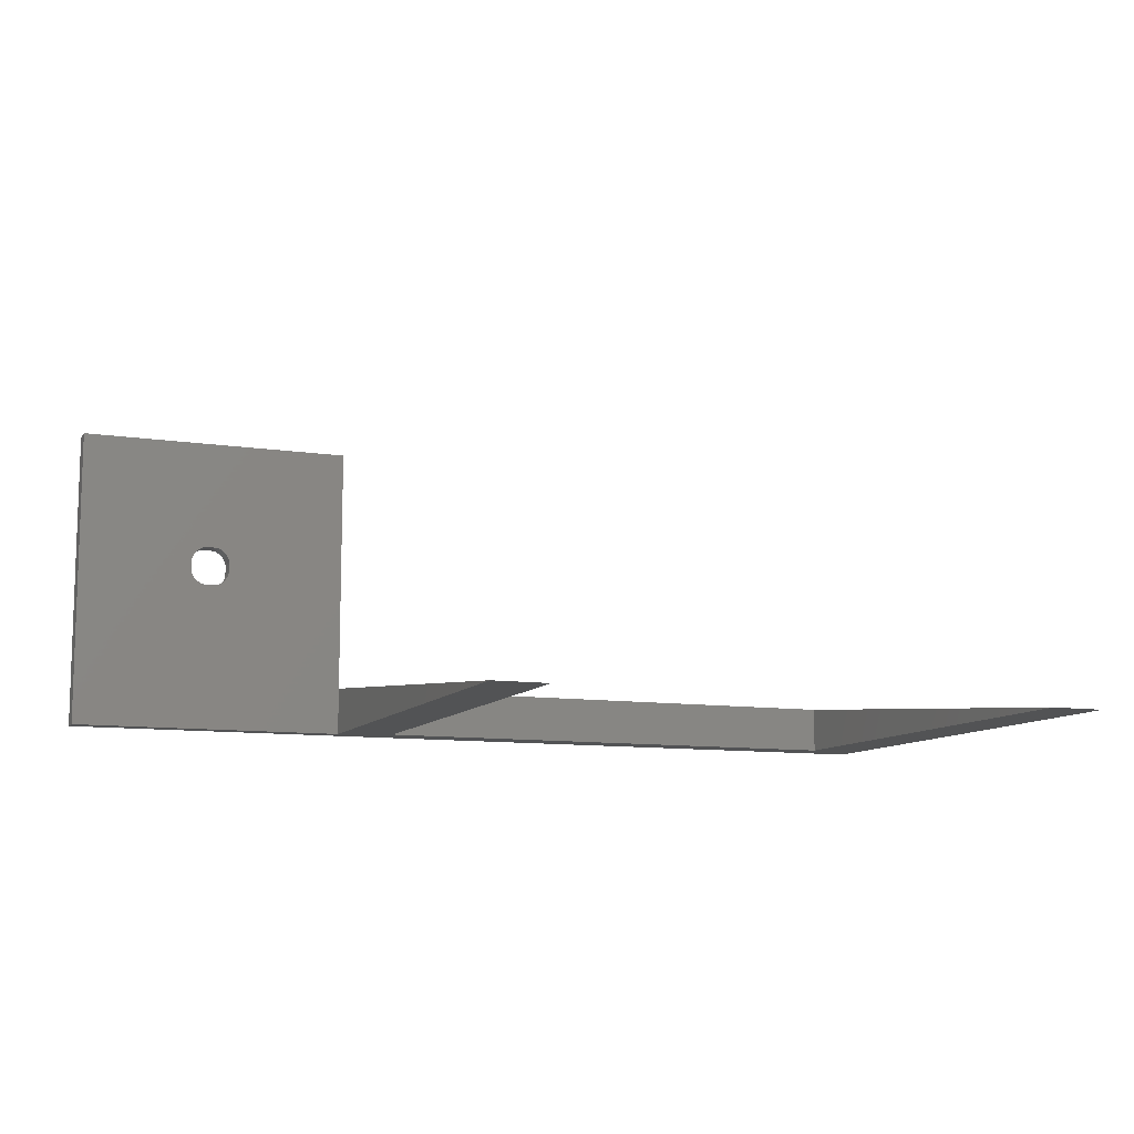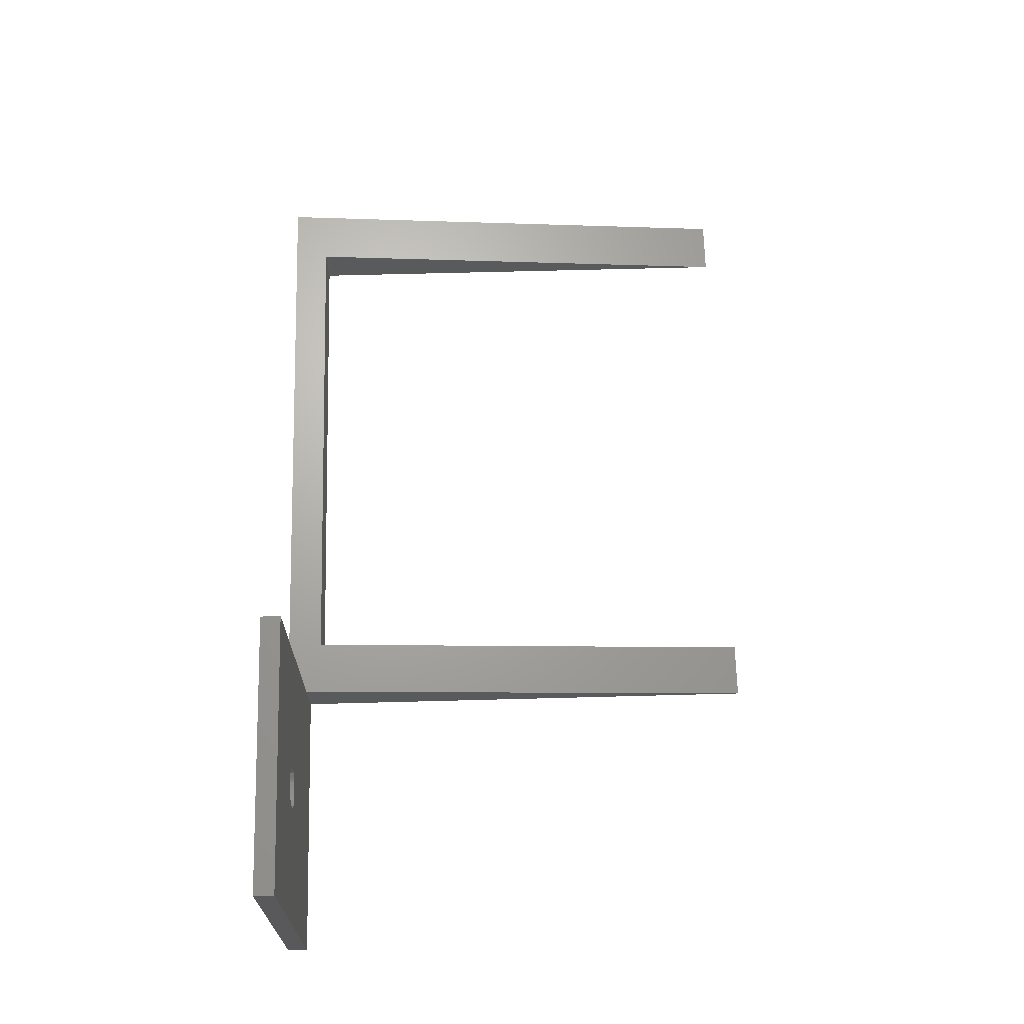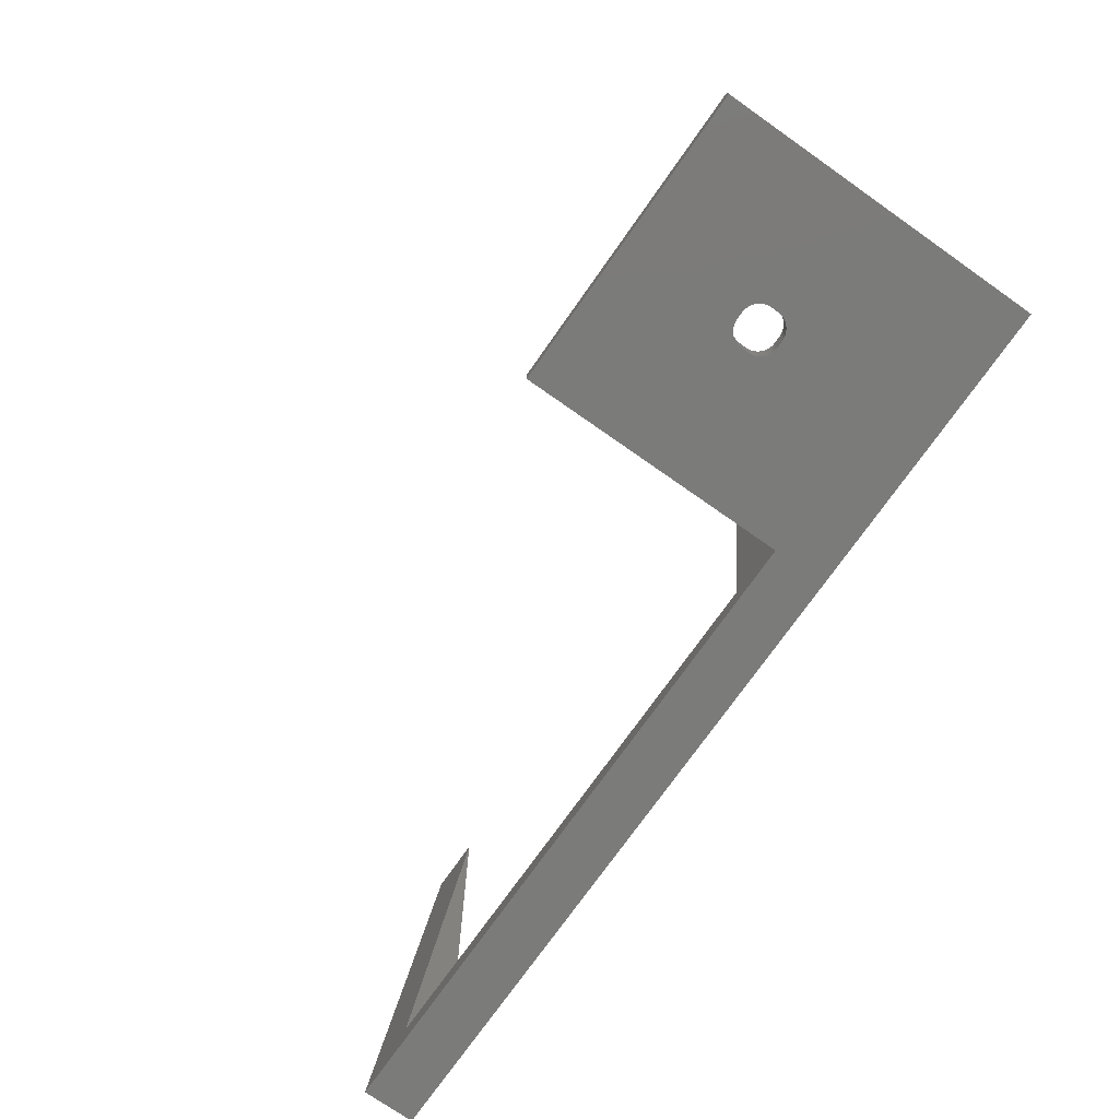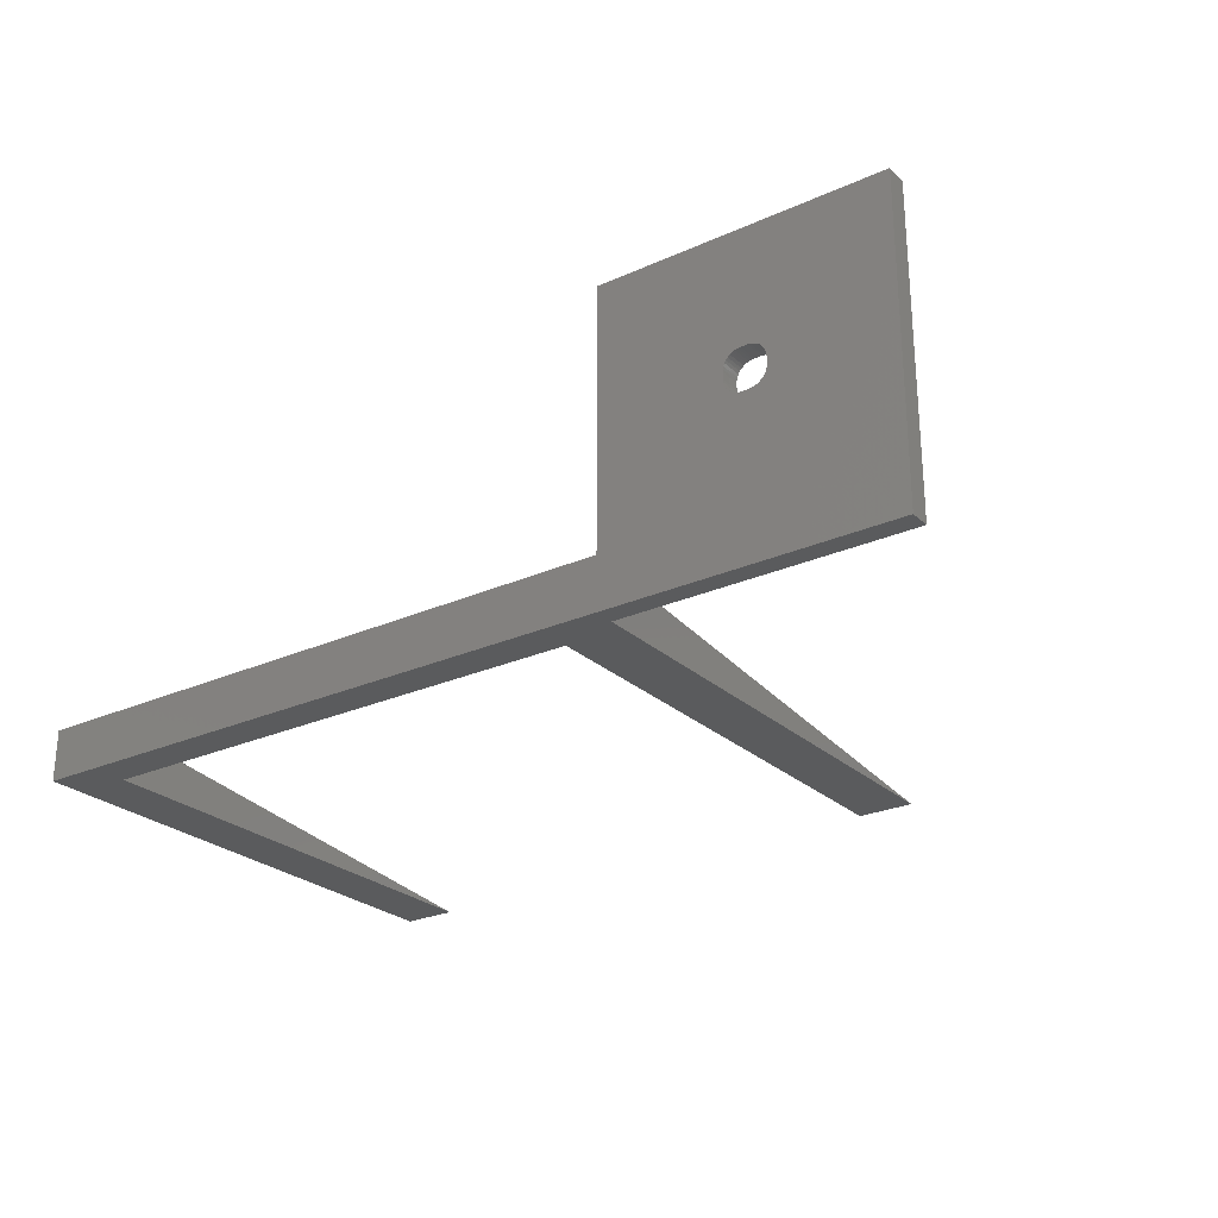
<metadata>
{"format":"stl","ext":"stl","renderer":"f3d","projection":"perspective","resolution":1024,"background":"white","views":[{"elev":-10.3,"azim":158.7,"up":"+Z"},{"elev":67.4,"azim":88.5,"up":"+Z"},{"elev":-74.1,"azim":54.9,"up":"+Y"},{"elev":-25.9,"azim":35.4,"up":"+Z"}]}
</metadata>
<code>
# stl→obj: 302 verts, 624 faces
v -88.5 -50.5 0
v -88.5 -50.5 10
v -88.5 50.5 0
v 88.5 -50.5 60
v 88.5 -50.5 0
v 88.5 -46.5 0
v 88.5 -46.5 60
v 33.5 -46.5 60
v 33.5 -50.5 60
v 62.31 -46.5 30.04
v 62.23 -46.5 30.04
v 60.34 -46.5 30.09
v 60.28 -46.5 30.1
v 60.48 -47.07 30.04
v 64.04 -46.5 30.64
v 64.09 -47.31 30.64
v 64.2 -46.5 30.77
v 64.49 -47.07 30.98
v 59.37 -46.5 30.39
v 59.41 -46.68 30.36
v 59.43 -46.5 30.36
v 62.66 -46.5 37.91
v 62.72 -46.5 37.9
v 62.52 -47.07 37.96
v 60.48 -46.5 30.07
v 60.41 -46.5 30.08
v 60.55 -46.86 30.04
v 65.42 -46.5 32.83
v 65.46 -46.5 33.36
v 60.52 -46.5 30.06
v 62.41 -46.5 30.05
v 62.32 -46.5 30.04
v 65.46 -46.5 34.65
v 65.46 -46.5 34.64
v 62.43 -46.5 30.06
v 62.52 -46.5 30.07
v 60.59 -46.5 30.05
v 60.62 -46.69 30.04
v 62.66 -46.5 30.09
v 62.58 -46.5 30.08
v 58.75 -46.5 30.81
v 58.91 -47.31 30.64
v 58.96 -46.5 30.64
v 58.51 -47.07 30.98
v 65.29 -46.5 35.68
v 65.3 -46.5 35.66
v 60.69 -46.57 30.04
v 60.61 -46.5 30.05
v 58.44 -46.5 31.11
v 58.17 -46.86 31.38
v 58.19 -46.5 31.38
v 59.84 -46.5 30.2
v 59.67 -46.5 30.27
v 59.93 -46.68 30.16
v 58.55 -46.5 30.98
v 63.18 -48.5 37.84
v 63.67 -48.5 37.64
v 63.18 -50.5 37.84
v 63.63 -46.5 37.61
v 63.59 -46.68 37.64
v 63.57 -46.5 37.64
v 63.74 -46.5 37.54
v 59.96 -46.5 30.16
v 59.9 -46.5 30.18
v 58.14 -46.5 31.47
v 57.9 -46.69 31.83
v 57.91 -46.5 31.83
v 60.86 -48.5 30
v 60.77 -46.5 30.04
v 63.13 -47.26 37.84
v 63.33 -46.5 37.73
v 64.81 -46.5 36.62
v 64.86 -46.5 36.53
v 63.07 -46.68 37.84
v 62.8 -46.5 30.11
v 63.17 -47.88 37.84
v 57.7 -46.57 32.32
v 57.86 -48.5 31.83
v 57.89 -46.5 31.88
v 62.86 -46.5 30.12
v 62.67 -48.5 37.96
v 64.45 -46.5 30.98
v 64.7 -46.5 31.26
v 64.83 -46.86 31.38
v 62.86 -46.5 37.88
v 62.57 -47.31 37.96
v 57.71 -46.5 32.32
v 62.89 -46.5 37.87
v 62.23 -46.5 37.96
v 62.14 -48.5 38
v 63.16 -46.5 30.2
v 63.04 -46.5 30.16
v 63.16 -46.5 37.8
v 63.1 -46.5 37.82
v 62.38 -46.69 37.96
v 62.31 -46.57 37.96
v 63.04 -46.5 37.84
v 64.81 -46.5 31.38
v 65.05 -46.5 31.77
v 65.1 -46.69 31.83
v 57.7 -46.5 32.34
v 63.57 -46.5 30.36
v 63.74 -46.5 30.46
v 57.59 -46.5 32.8
v 65.09 -46.5 31.83
v 62.66 -48.19 37.96
v 65.14 -48.5 31.83
v 62.14 -50.5 38
v 65.29 -46.5 32.3
v 65.3 -46.57 32.32
v 65.46 -48.5 32.83
v 65.5 -48.5 33.36
v 65.34 -48.5 32.32
v 65.29 -46.5 32.32
v 65.41 -46.5 32.8
v 65.5 -48.5 34.64
v 65.46 -48.5 35.17
v 59.83 -47.88 37.84
v 59.87 -47.26 37.84
v 60.36 -47.88 37.96
v 60.86 -46.5 30.04
v 65.42 -46.5 35.17
v 60.39 -47.58 37.96
v 62.14 -48.5 30
v 62.14 -46.5 30.04
v 57.54 -48.5 32.83
v 57.58 -46.5 32.83
v 57.66 -48.5 32.32
v 60.33 -48.5 30.04
v 59.83 -47.88 30.16
v 59.82 -48.5 30.16
v 60.34 -48.19 30.04
v 65.3 -46.57 35.68
v 65.41 -46.5 35.2
v 57.54 -46.5 33.35
v 57.5 -48.5 33.36
v 57.54 -46.5 33.36
v 65.09 -46.5 36.17
v 33.5 -46.5 0
v 33.5 -50.5 0
v 57.5 -48.5 34.64
v 60.69 -46.5 30.04
v 57.54 -46.5 34.64
v 57.58 -46.5 35.17
v 57.54 -48.5 35.17
v 57.59 -46.5 35.2
v 57.7 -46.57 35.68
v 57.66 -48.5 35.68
v 57.86 -50.5 31.83
v 33.5 -50.5 10
v 58.14 -50.5 31.38
v 57.66 -50.5 32.32
v 57.54 -50.5 32.83
v 57.71 -46.5 35.68
v 58.48 -50.5 30.98
v 57.71 -46.5 35.7
v 62.45 -46.86 30.04
v 62.52 -47.07 30.04
v 62.57 -47.31 30.04
v 57.9 -46.69 36.17
v 57.86 -48.5 36.17
v 62.61 -47.58 30.04
v 62.64 -47.88 30.04
v 62.66 -48.19 30.04
v 58.19 -46.5 36.62
v 58.17 -46.86 36.62
v 57.95 -46.5 36.23
v 57.91 -46.5 36.17
v 62.67 -48.5 30.04
v 62.67 -50.5 30.04
v 62.14 -50.5 30
v 65.34 -48.5 35.68
v 59.96 -46.5 37.84
v 59.93 -46.68 37.84
v 59.84 -46.5 37.8
v 58.14 -48.5 36.62
v 63.67 -50.5 30.36
v 64.12 -50.5 30.64
v 64.52 -50.5 30.98
v 60.14 -46.5 37.88
v 60.43 -47.31 37.96
v 58.3 -46.5 36.74
v 64.86 -50.5 31.38
v 63.18 -48.5 30.16
v 60.34 -46.5 37.91
v 60.48 -47.07 37.96
v 60.2 -46.5 37.89
v 65.14 -50.5 31.83
v 65.34 -50.5 32.32
v 58.51 -47.07 37.02
v 58.48 -48.5 37.02
v 65.11 -46.5 36.12
v 65.1 -46.69 36.17
v 60.55 -46.86 37.96
v 60.42 -46.5 37.92
v 57.5 -50.5 33.36
v 57.5 -50.5 34.64
v 58.55 -46.5 37.02
v 60.48 -46.5 37.93
v 63.67 -48.5 30.36
v 63.17 -47.88 30.16
v 65.14 -48.5 36.17
v 60.59 -46.5 37.95
v 60.62 -46.69 37.96
v 60.57 -46.5 37.94
v 58.96 -46.5 37.36
v 58.91 -47.31 37.36
v 58.8 -46.5 37.23
v 60.69 -46.57 37.96
v 60.68 -46.5 37.96
v 60.69 -46.5 37.96
v 64.12 -48.5 30.64
v 60.77 -46.5 37.96
v 57.86 -50.5 36.17
v 58.14 -50.5 36.62
v 60.36 -47.88 30.04
v 58.88 -48.5 37.36
v 64.83 -46.86 36.62
v 58.88 -50.5 37.36
v 58.48 -50.5 37.02
v 60.39 -47.58 30.04
v 64.86 -48.5 36.62
v 33.5 -46.5 9.604
v 60.86 -48.5 38
v 60.86 -46.5 37.96
v 64.49 -47.07 37.02
v 64.56 -46.5 36.89
v 62.14 -46.5 37.96
v 60.33 -50.5 37.96
v 60.86 -50.5 38
v 63.67 -50.5 37.64
v 62.61 -47.58 37.96
v 64.45 -46.5 37.02
v 65.5 -50.5 34.64
v 65.5 -50.5 33.36
v 64.52 -48.5 37.02
v 59.87 -47.26 30.16
v 64.25 -46.5 37.19
v 64.12 -48.5 37.36
v 64.09 -47.31 37.36
v 63.13 -47.26 30.16
v 64.52 -50.5 37.02
v 62.45 -46.86 37.96
v 63.93 -46.5 37.43
v 64.04 -46.5 37.36
v 60.43 -47.31 30.04
v 63.65 -47.58 30.36
v 59.43 -46.5 37.64
v 59.26 -46.5 37.54
v 62.64 -47.88 37.96
v 63.59 -46.68 30.36
v 60.11 -46.5 30.13
v 63.65 -47.58 37.64
v 62.31 -46.57 30.04
v 62.38 -46.69 30.04
v 60.86 -50.5 30
v 62.59 -46.5 37.92
v 62.52 -46.5 37.93
v 33.5 50.5 0
v -77.5 -43.5 0
v 22.5 -43.5 0
v 22.5 50.5 0
v -77.5 50.5 0
v 22.5 -43.5 9.307
v -77.5 -43.5 9.307
v 64.86 -50.5 36.62
v 59.33 -50.5 30.36
v 59.82 -50.5 30.16
v 59.33 -48.5 30.36
v 64.12 -50.5 37.36
v 58.88 -50.5 30.64
v 58.88 -48.5 30.64
v 65.14 -50.5 36.17
v 58.48 -48.5 30.98
v 58.14 -48.5 31.38
v 60.33 -50.5 30.04
v 63.18 -50.5 30.16
v 60.14 -46.5 30.12
v 64.52 -48.5 30.98
v 62.31 -46.5 37.96
v 62.41 -46.5 37.95
v 62.39 -46.5 37.95
v 59.41 -46.68 37.64
v 62.48 -46.5 37.94
v 57.54 -50.5 35.17
v 57.66 -50.5 35.68
v 59.33 -50.5 37.64
v 59.82 -50.5 37.84
v 62.67 -50.5 37.96
v 59.35 -47.58 37.64
v 59.33 -48.5 37.64
v 65.34 -50.5 35.68
v 65.46 -50.5 35.17
v 65.46 -50.5 32.83
v 59.26 -46.5 30.46
v 59.07 -46.5 30.57
v 59.82 -48.5 37.84
v 60.33 -48.5 37.96
v 63.07 -46.68 30.16
v 60.34 -48.19 37.96
v 59.35 -47.58 30.36
v 64.86 -48.5 31.38
f 1 2 3
f 4 5 6
f 4 6 7
f 4 8 9
f 10 6 11
f 12 13 14
f 15 16 17
f 18 17 16
f 19 20 21
f 22 23 24
f 25 26 27
f 14 27 26
f 28 29 6
f 12 14 26
f 27 30 25
f 7 6 29
f 31 6 32
f 32 6 10
f 33 7 34
f 35 6 31
f 36 6 35
f 37 30 38
f 27 38 30
f 39 6 40
f 41 42 43
f 7 8 4
f 42 41 44
f 45 7 46
f 38 47 48
f 48 37 38
f 44 49 50
f 51 50 49
f 52 53 54
f 55 44 41
f 49 44 55
f 56 57 58
f 59 60 61
f 62 60 59
f 54 63 64
f 52 54 64
f 65 50 51
f 50 65 66
f 67 66 65
f 47 68 69
f 70 71 60
f 61 60 71
f 72 7 73
f 36 40 6
f 71 70 74
f 39 75 6
f 60 76 70
f 66 77 78
f 66 67 79
f 80 6 75
f 56 58 81
f 82 18 83
f 83 18 84
f 85 86 23
f 87 77 79
f 79 77 66
f 88 86 85
f 89 89 90
f 91 6 92
f 93 74 94
f 95 90 96
f 94 74 97
f 83 84 98
f 93 71 74
f 97 74 88
f 98 84 99
f 84 100 99
f 92 6 80
f 77 87 101
f 102 6 91
f 102 103 6
f 104 77 101
f 100 105 99
f 106 81 90
f 100 84 107
f 90 81 108
f 105 100 109
f 109 100 110
f 28 111 28
f 112 28 111
f 15 6 103
f 113 110 100
f 28 112 29
f 109 110 114
f 112 34 29
f 114 110 115
f 116 34 112
f 34 116 33
f 117 33 116
f 110 113 111
f 69 69 68
f 118 119 120
f 115 110 111
f 69 68 121
f 82 6 17
f 117 122 33
f 120 119 123
f 124 125 68
f 126 127 127
f 127 128 104
f 129 130 131
f 68 132 129
f 133 46 134
f 135 126 127
f 46 133 45
f 136 126 135
f 136 135 137
f 129 132 130
f 73 7 138
f 114 6 109
f 139 6 140
f 5 140 6
f 137 141 136
f 142 48 47
f 47 142 142
f 143 141 137
f 47 69 142
f 141 144 145
f 144 145 144
f 144 141 143
f 146 147 145
f 146 145 144
f 148 145 147
f 149 150 151
f 152 153 150
f 154 147 146
f 151 150 155
f 156 147 154
f 157 124 158
f 158 124 159
f 147 160 148
f 148 160 161
f 159 124 162
f 124 163 162
f 164 163 124
f 165 166 167
f 147 156 160
f 168 160 156
f 164 124 169
f 160 168 167
f 170 169 124
f 170 124 171
f 122 172 134
f 173 174 175
f 161 166 176
f 160 166 161
f 119 174 123
f 177 5 178
f 160 167 166
f 179 178 5
f 180 181 174
f 180 174 173
f 166 165 182
f 183 179 5
f 181 123 174
f 122 117 122
f 122 117 172
f 169 170 184
f 185 186 187
f 184 164 169
f 188 5 189
f 181 180 186
f 187 186 180
f 176 190 191
f 166 190 176
f 45 133 192
f 193 192 133
f 186 185 194
f 195 194 185
f 196 197 150
f 198 190 182
f 192 193 138
f 199 194 195
f 166 182 190
f 200 201 184
f 133 202 193
f 203 204 205
f 133 134 172
f 194 199 204
f 205 204 199
f 206 207 208
f 204 203 209
f 210 209 203
f 202 133 172
f 208 190 198
f 211 209 210
f 200 177 212
f 177 178 212
f 213 209 211
f 214 215 9
f 190 207 191
f 216 132 68
f 191 207 217
f 190 208 207
f 138 193 73
f 218 73 193
f 219 9 220
f 220 9 215
f 73 218 72
f 68 221 216
f 105 6 99
f 222 193 202
f 28 28 6
f 104 223 127
f 209 213 224
f 213 224 213
f 101 223 104
f 218 193 222
f 225 224 213
f 226 227 218
f 72 218 227
f 127 223 135
f 127 223 127
f 68 38 27
f 228 90 225
f 229 230 9
f 231 4 58
f 23 86 24
f 4 9 230
f 38 68 47
f 135 223 137
f 88 232 86
f 227 226 233
f 234 235 4
f 121 68 125
f 218 222 236
f 218 236 226
f 130 132 237
f 233 226 238
f 90 224 225
f 156 8 168
f 226 239 240
f 90 228 89
f 165 167 8
f 168 8 167
f 132 216 237
f 162 163 241
f 96 90 89
f 165 8 182
f 226 236 239
f 164 201 163
f 239 236 242
f 90 95 243
f 241 163 201
f 182 8 198
f 54 237 216
f 243 24 90
f 244 60 62
f 164 184 201
f 208 198 8
f 24 86 90
f 226 240 238
f 238 240 245
f 90 86 232
f 68 246 221
f 247 241 201
f 248 249 8
f 206 208 8
f 250 90 232
f 249 206 8
f 245 240 244
f 247 251 241
f 221 246 252
f 90 250 106
f 57 240 239
f 200 247 201
f 240 253 244
f 248 8 175
f 14 246 68
f 57 253 240
f 246 14 13
f 57 239 231
f 233 7 227
f 90 108 230
f 224 90 230
f 244 253 60
f 238 245 7
f 112 235 116
f 234 116 235
f 233 238 7
f 124 11 125
f 245 244 7
f 244 62 7
f 11 124 254
f 11 124 11
f 72 227 7
f 253 76 60
f 124 255 254
f 68 256 124
f 253 57 56
f 88 85 7
f 85 23 7
f 257 258 7
f 8 7 225
f 210 203 8
f 20 130 237
f 124 256 171
f 255 124 157
f 237 54 53
f 114 115 6
f 115 28 6
f 7 29 34
f 7 33 122
f 134 7 122
f 122 122 7
f 134 46 7
f 7 45 192
f 138 7 192
f 196 136 197
f 136 141 197
f 76 253 56
f 223 150 8
f 9 8 150
f 259 223 139
f 15 17 6
f 98 6 83
f 82 83 6
f 98 99 6
f 105 109 6
f 139 223 6
f 260 261 1
f 53 20 237
f 140 1 261
f 262 259 261
f 259 139 261
f 140 261 139
f 1 3 260
f 263 260 3
f 74 232 88
f 264 265 2
f 223 264 150
f 2 150 264
f 223 259 264
f 262 264 259
f 3 2 265
f 3 265 263
f 205 199 8
f 154 8 156
f 8 154 146
f 8 146 144
f 144 144 8
f 8 144 143
f 137 223 143
f 8 143 223
f 242 266 4
f 2 1 140
f 2 140 150
f 74 70 250
f 264 261 260
f 264 260 265
f 27 14 68
f 267 268 269
f 270 242 4
f 261 264 262
f 265 260 263
f 267 269 271
f 272 271 269
f 270 4 231
f 4 266 273
f 271 272 155
f 274 155 272
f 250 232 74
f 275 151 155
f 275 155 274
f 11 254 10
f 151 275 149
f 78 149 275
f 106 250 70
f 254 32 10
f 152 149 78
f 221 54 216
f 173 175 8
f 68 129 276
f 68 276 256
f 180 173 8
f 254 255 31
f 254 31 32
f 63 54 252
f 54 221 252
f 276 129 131
f 276 131 268
f 106 70 76
f 35 255 36
f 195 185 8
f 185 187 8
f 187 180 8
f 277 184 170
f 246 278 252
f 157 36 255
f 268 131 269
f 199 195 8
f 277 177 184
f 200 184 177
f 76 81 106
f 31 255 35
f 246 13 278
f 205 8 203
f 157 40 36
f 76 56 81
f 179 279 178
f 280 96 89
f 280 96 280
f 188 107 183
f 157 158 39
f 157 39 40
f 281 95 282
f 107 188 189
f 213 211 8
f 210 8 211
f 283 207 249
f 282 95 96
f 206 249 207
f 282 96 280
f 213 8 225
f 213 213 8
f 126 153 152
f 80 158 159
f 153 126 136
f 153 136 196
f 284 243 95
f 284 95 281
f 141 145 197
f 285 197 145
f 258 243 284
f 285 145 286
f 148 286 145
f 22 24 257
f 161 214 286
f 161 286 148
f 257 24 243
f 257 243 258
f 280 280 7
f 214 161 215
f 176 215 161
f 9 287 288
f 108 4 230
f 289 4 108
f 289 58 4
f 288 229 9
f 191 215 176
f 217 290 291
f 273 292 4
f 292 293 4
f 293 234 4
f 5 4 235
f 5 235 294
f 294 189 5
f 215 191 220
f 207 290 217
f 290 207 283
f 220 191 219
f 217 219 191
f 291 287 219
f 291 219 217
f 22 7 23
f 188 183 5
f 177 277 5
f 5 277 170
f 5 170 171
f 5 171 256
f 276 140 256
f 268 140 276
f 271 150 267
f 267 150 268
f 155 150 271
f 5 256 140
f 287 291 288
f 291 290 118
f 140 268 150
f 152 150 149
f 153 196 150
f 9 150 197
f 9 197 285
f 9 285 286
f 214 9 286
f 9 219 287
f 89 228 7
f 228 225 7
f 57 231 58
f 89 89 7
f 290 283 119
f 284 281 7
f 282 280 7
f 280 89 7
f 81 58 289
f 295 223 296
f 19 21 223
f 281 282 7
f 258 284 7
f 81 289 108
f 296 223 43
f 119 118 290
f 189 294 111
f 61 7 59
f 174 119 283
f 235 112 294
f 111 294 112
f 248 283 249
f 295 19 223
f 234 117 116
f 293 117 234
f 248 175 283
f 174 283 175
f 292 172 117
f 292 117 293
f 292 273 172
f 202 172 273
f 71 7 61
f 291 297 288
f 266 222 202
f 266 202 273
f 222 266 242
f 43 223 41
f 55 41 223
f 297 291 118
f 236 222 242
f 49 55 223
f 75 158 80
f 242 270 239
f 51 49 223
f 93 7 71
f 62 59 7
f 239 270 231
f 158 75 39
f 67 65 223
f 65 51 223
f 288 297 298
f 288 298 229
f 79 67 223
f 299 159 162
f 297 118 300
f 298 297 300
f 87 79 223
f 101 87 223
f 300 118 120
f 159 299 80
f 97 7 94
f 88 7 97
f 22 257 7
f 94 7 93
f 229 298 224
f 229 224 230
f 12 223 13
f 298 300 224
f 26 223 12
f 25 223 26
f 278 223 252
f 272 44 274
f 224 300 120
f 37 223 30
f 30 223 25
f 13 223 278
f 92 80 299
f 42 272 269
f 224 120 123
f 299 162 241
f 48 223 37
f 272 42 44
f 92 299 91
f 224 123 181
f 52 223 53
f 21 53 223
f 63 252 223
f 63 223 64
f 224 181 186
f 64 223 52
f 102 91 251
f 274 44 50
f 224 186 194
f 275 274 50
f 251 91 299
f 224 194 204
f 121 6 69
f 223 48 142
f 275 50 66
f 224 204 209
f 69 6 69
f 78 275 66
f 241 251 299
f 142 6 142
f 69 6 142
f 78 128 152
f 223 142 6
f 11 6 11
f 126 152 128
f 125 11 6
f 121 125 6
f 128 127 126
f 128 78 77
f 77 104 128
f 130 301 131
f 131 301 269
f 21 20 53
f 16 212 279
f 301 42 269
f 16 279 18
f 43 42 296
f 301 296 42
f 130 20 301
f 212 178 279
f 295 296 20
f 301 20 296
f 295 20 19
f 18 279 302
f 279 179 183
f 18 302 84
f 279 183 302
f 84 302 107
f 183 107 302
f 100 107 113
f 189 113 107
f 28 115 111
f 189 111 113
f 251 103 102
f 16 251 247
f 15 103 16
f 251 16 103
f 212 16 247
f 200 212 247
f 17 18 82

</code>
